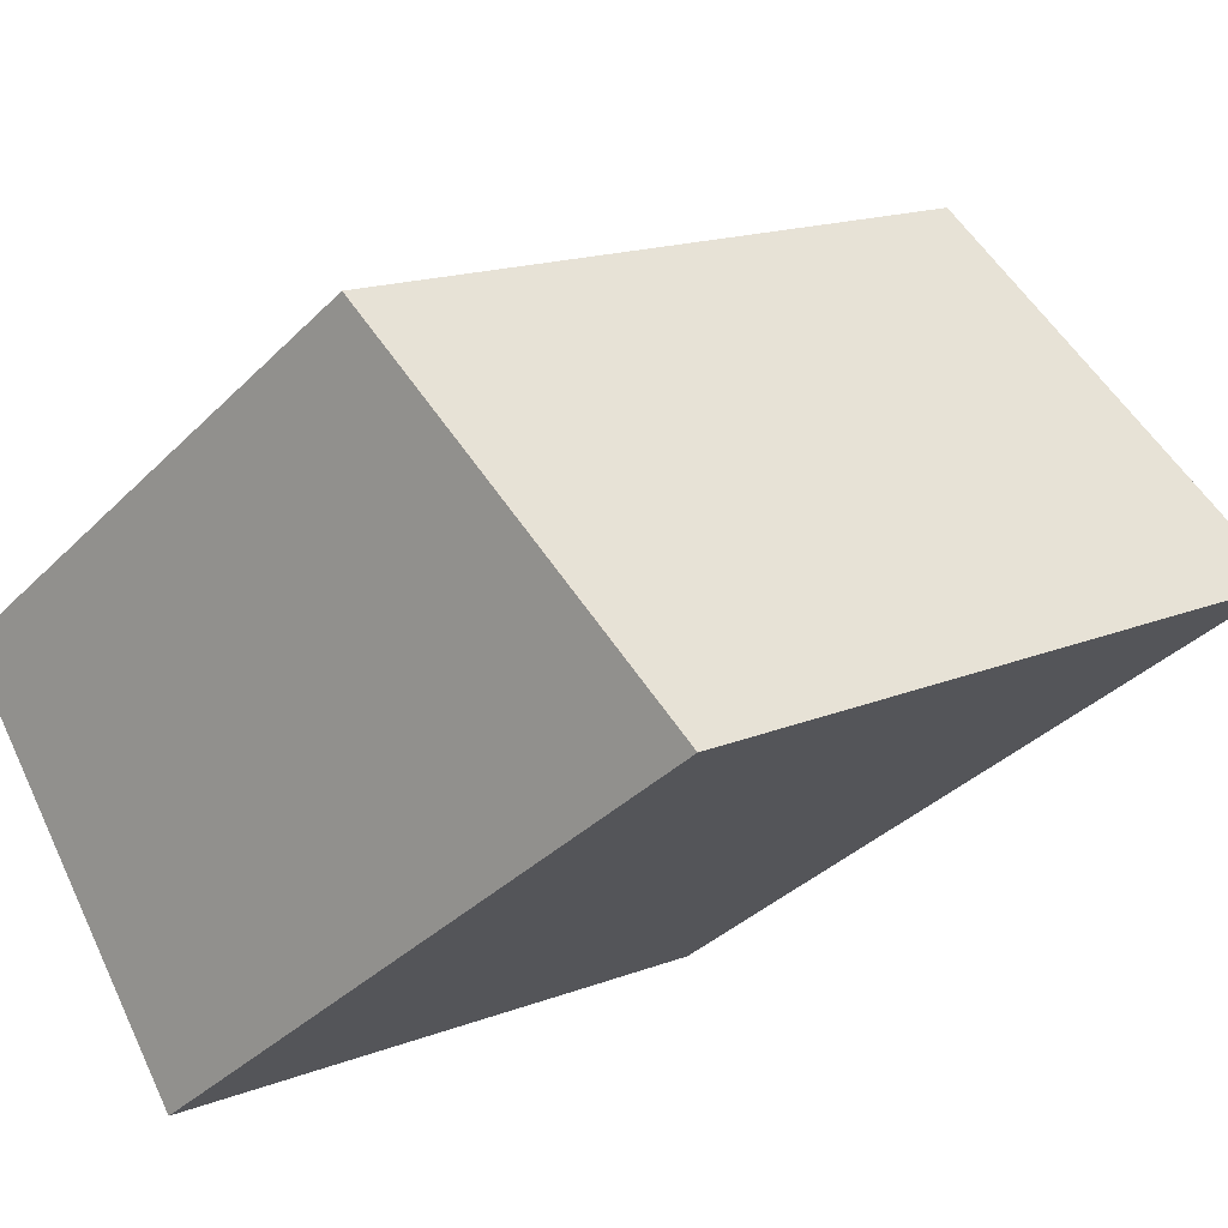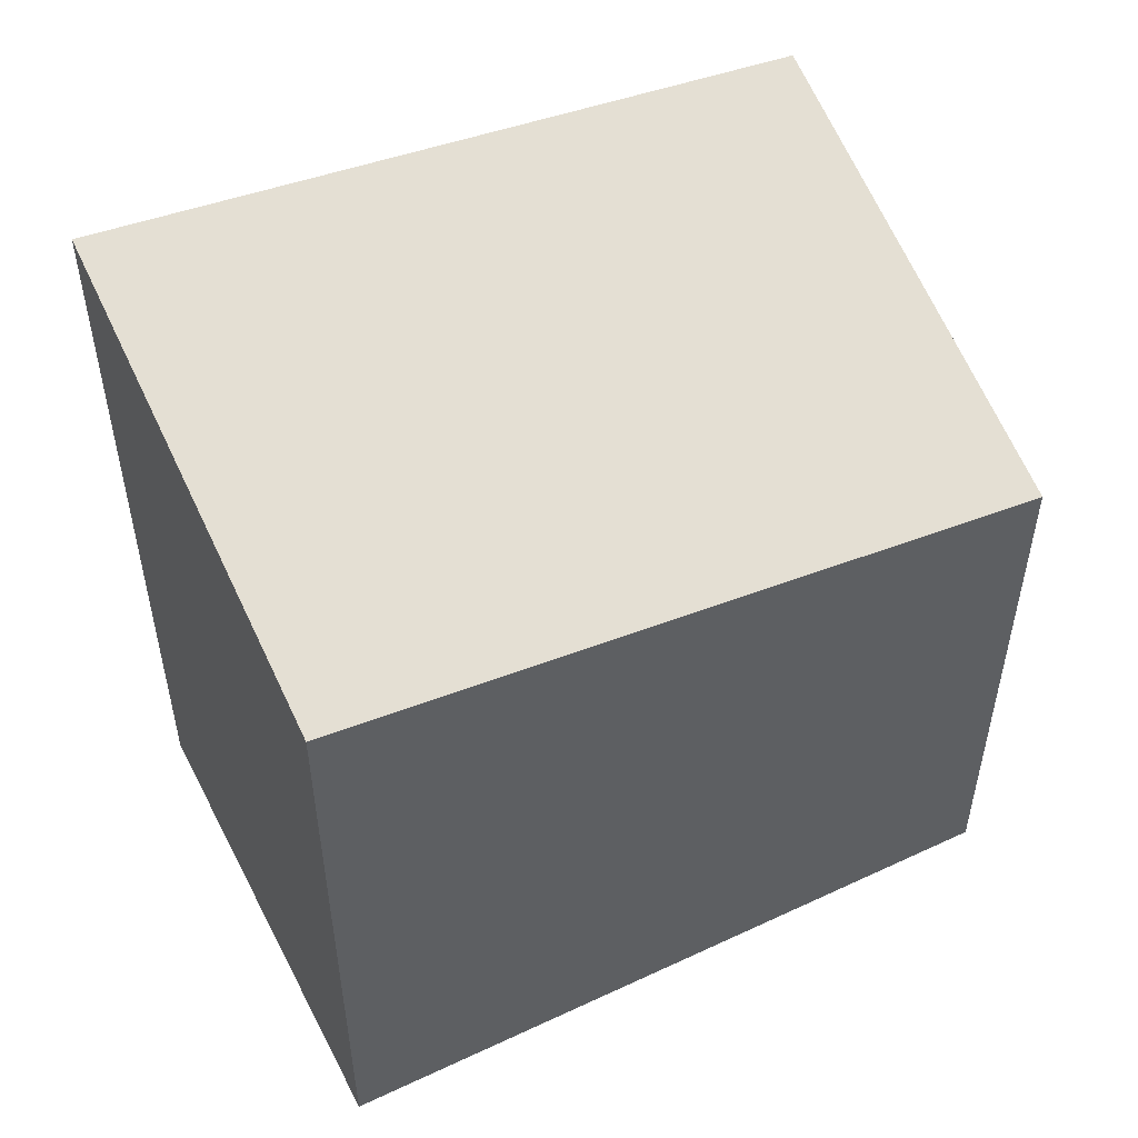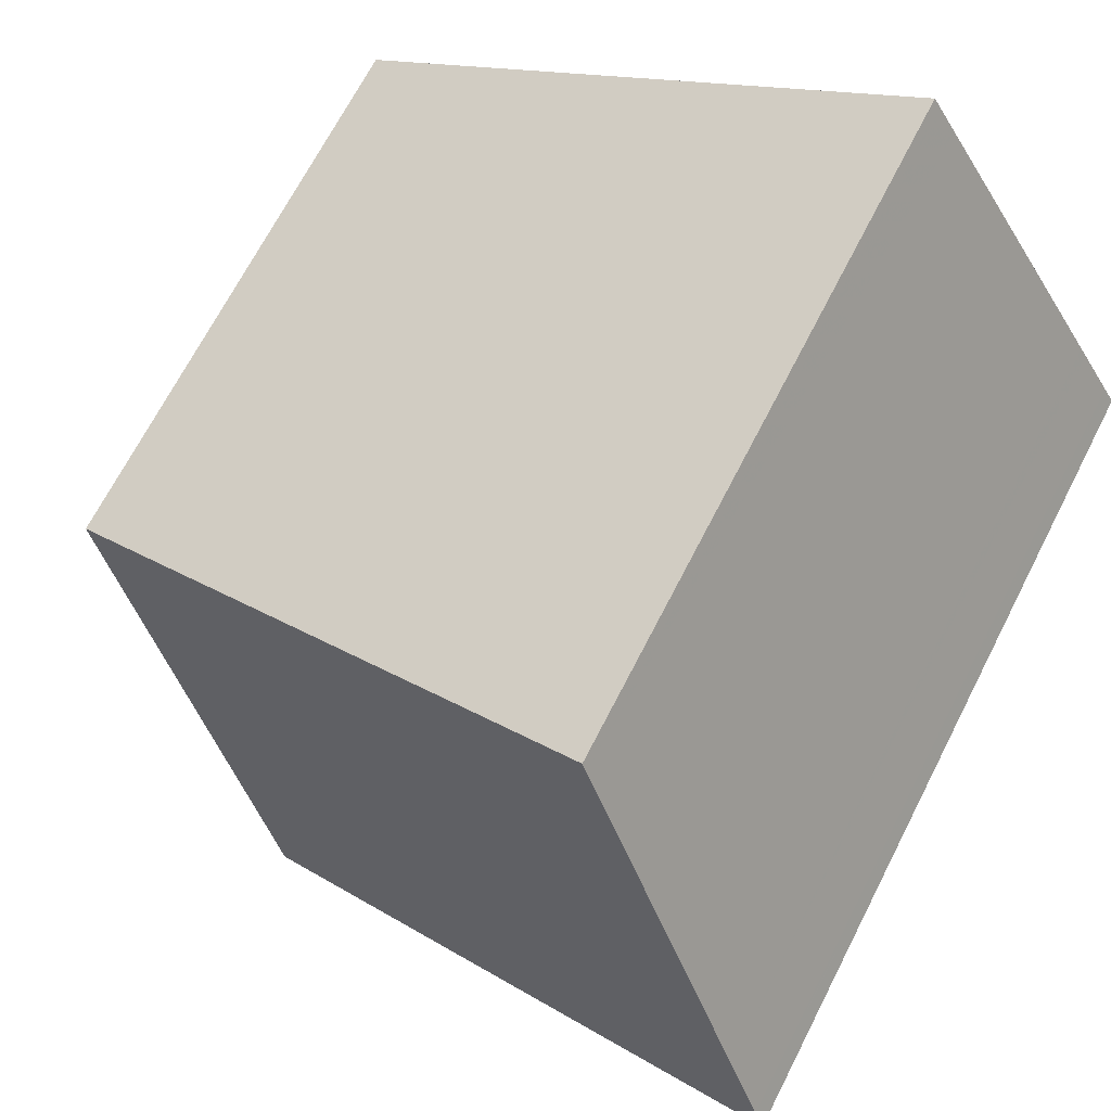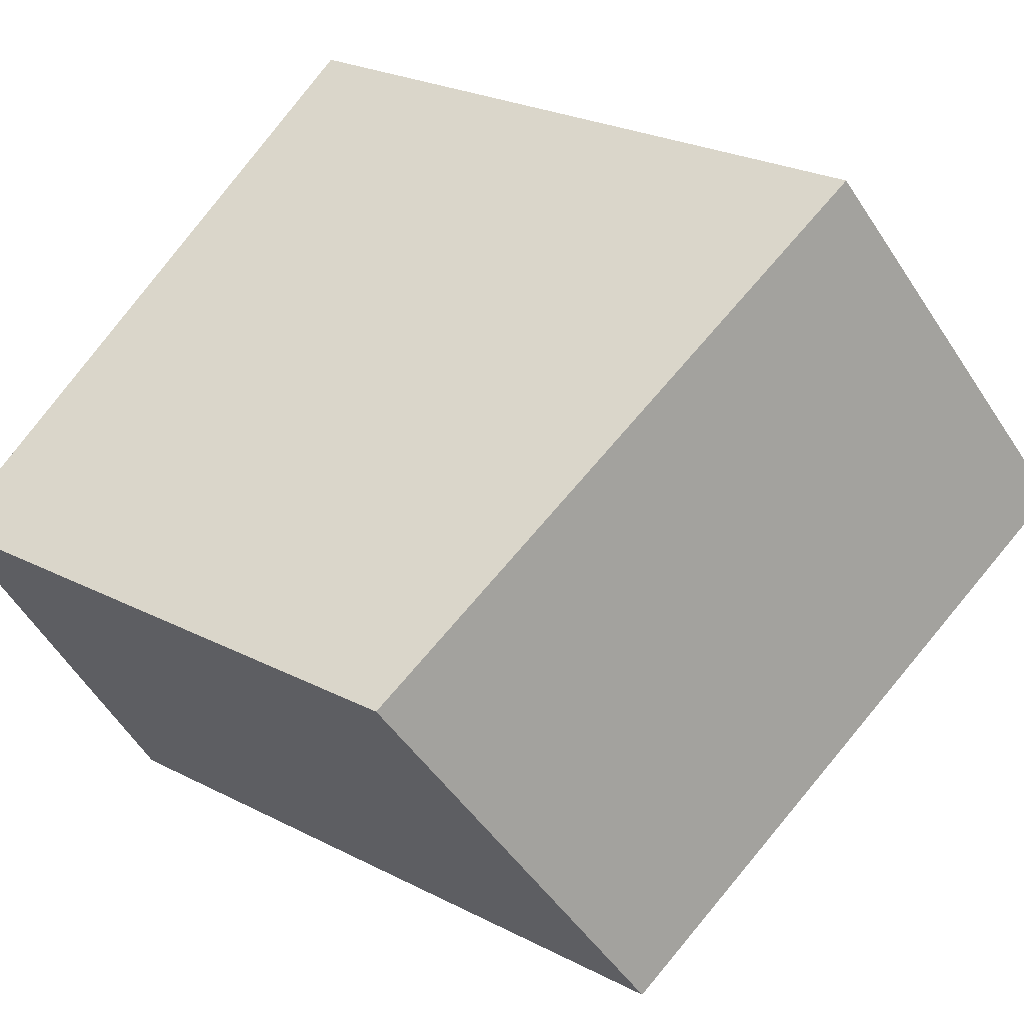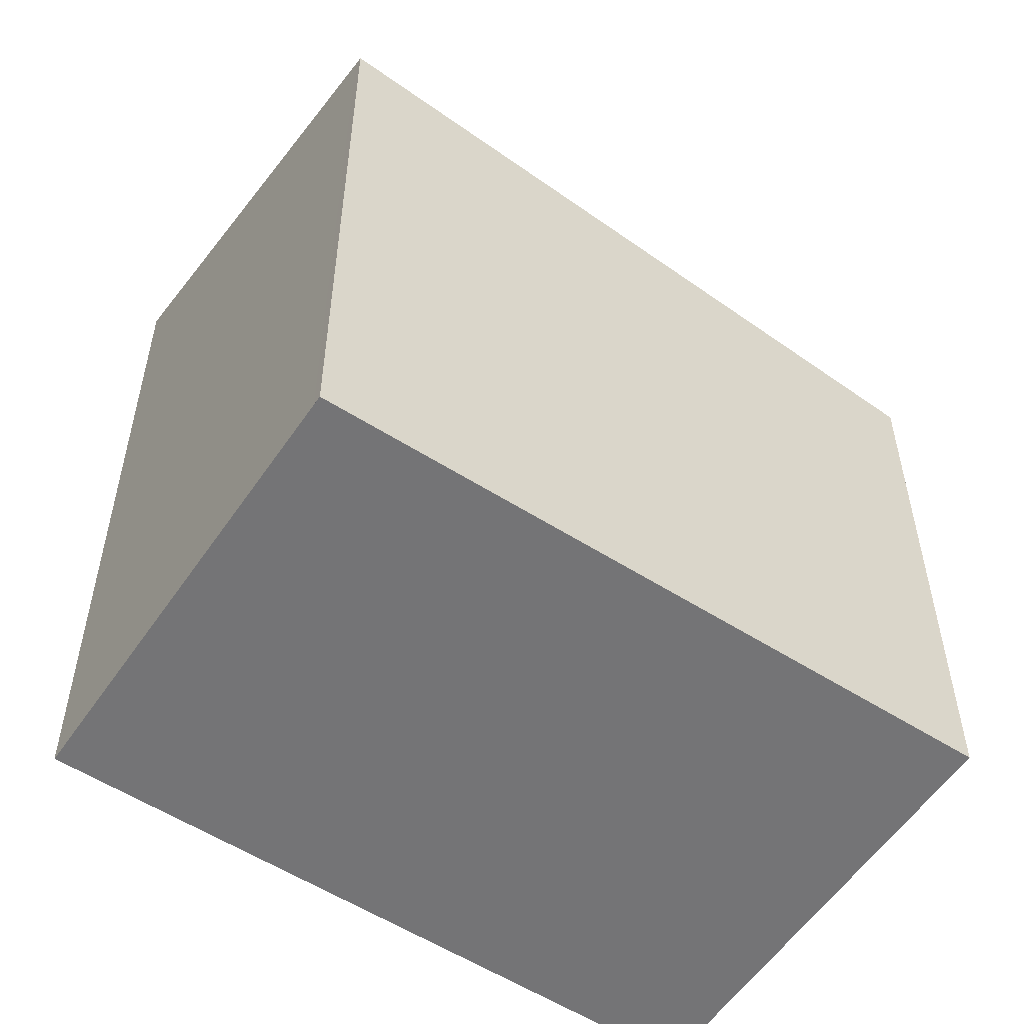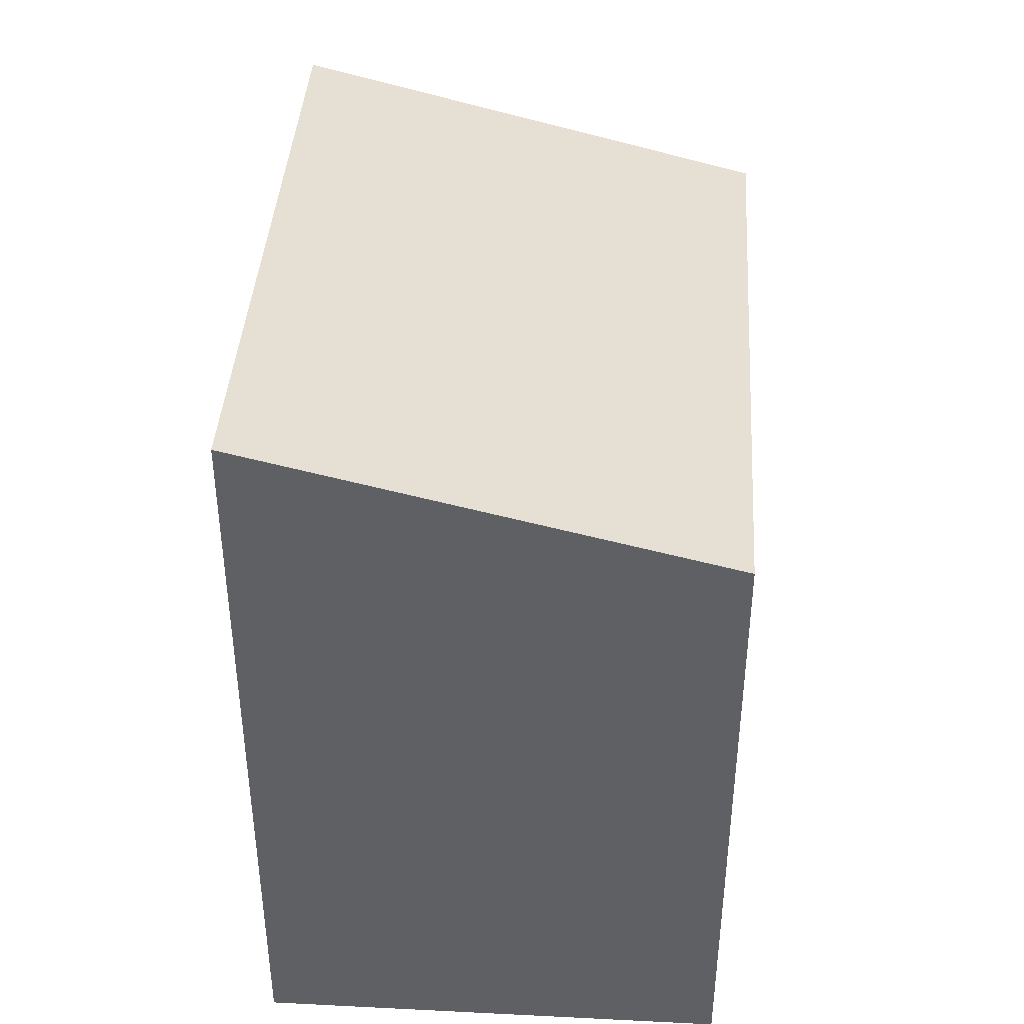
<metadata>
{"format":"obj","ext":"obj","renderer":"f3d","projection":"perspective","resolution":1024,"background":"white","views":[{"elev":-36.6,"azim":-38.4,"up":"+Y"},{"elev":55.2,"azim":-174.2,"up":"+Z"},{"elev":68.6,"azim":27.1,"up":"+Y"},{"elev":25.4,"azim":-50.4,"up":"+Y"},{"elev":-56.3,"azim":178.6,"up":"+Z"},{"elev":44.9,"azim":125.8,"up":"+Z"}]}
</metadata>
<code>
v -215.3 -516.4 2.96
v -214.2 -518.1 3.486
v -216.7 -519.7 3.074
v -217.8 -518 2.548
v -215.3 -516.4 2.971
v -217.8 -518 2.559
v -214.9 -517 3.152
v -217.4 -518.6 2.74
v -215.2 -516.5 3.013
v -217.7 -518.1 2.601
v -214.4 -517.7 3.386
v -216.9 -519.3 2.973
v -217.8 -518 2.55
v -217.8 -518 2.561
v -217.7 -518.1 2.603
v -217.4 -518.6 2.742
v -216.9 -519.3 2.976
v -216.7 -519.6 3.076
v -216.9 -519.4 2.989
v -216.9 -519.4 2.987
v -214.4 -517.8 3.399
v -216.8 -519.6 3.053
v -216.8 -519.6 3.051
v -214.3 -518 3.463
v -215.3 -516.4 2.971
v -215.3 -516.4 2.96
v -215.3 -516.4 0
v -215.3 -516.4 0
v -216.7 -519.6 3.076
v -214.2 -518.1 3.486
v -214.2 -518.1 4.441e-16
v -216.7 -519.6 4.441e-16
v -216.8 -519.6 3.051
v -216.7 -519.7 3.074
v -216.7 -519.7 0
v -216.8 -519.6 -4.441e-16
v -217.8 -518 2.55
v -217.8 -518 2.548
v -217.8 -518 0
v -217.8 -518 0
v -215.2 -516.5 3.013
v -215.3 -516.4 2.971
v -215.3 -516.4 0
v -215.2 -516.5 0
v -217.8 -518 2.548
v -217.8 -518 2.559
v -217.8 -518 0
v -217.8 -518 0
v -214.4 -517.7 3.386
v -214.9 -517 3.152
v -214.9 -517 4.441e-16
v -214.4 -517.7 -4.441e-16
v -217.7 -518.1 2.601
v -217.4 -518.6 2.74
v -217.4 -518.6 0
v -217.7 -518.1 0
v -214.9 -517 3.152
v -215.2 -516.5 3.013
v -215.2 -516.5 0
v -214.9 -517 4.441e-16
v -217.8 -518 2.559
v -217.7 -518.1 2.601
v -217.7 -518.1 0
v -217.8 -518 0
v -214.4 -517.8 3.399
v -214.4 -517.7 3.386
v -214.4 -517.7 -4.441e-16
v -214.4 -517.8 0
v -217.4 -518.6 2.74
v -216.9 -519.3 2.973
v -216.9 -519.3 4.441e-16
v -217.4 -518.6 0
v -215.3 -516.4 2.96
v -217.8 -518 2.55
v -217.8 -518 0
v -215.3 -516.4 0
v -216.7 -519.7 3.074
v -216.7 -519.6 3.076
v -216.7 -519.6 4.441e-16
v -216.7 -519.7 0
v -216.9 -519.3 2.973
v -216.9 -519.4 2.987
v -216.9 -519.4 4.441e-16
v -216.9 -519.3 4.441e-16
v -214.3 -518 3.463
v -214.4 -517.8 3.399
v -214.4 -517.8 0
v -214.3 -518 0
v -216.9 -519.4 2.987
v -216.8 -519.6 3.051
v -216.8 -519.6 -4.441e-16
v -216.9 -519.4 4.441e-16
v -214.2 -518.1 3.486
v -214.3 -518 3.463
v -214.3 -518 0
v -214.2 -518.1 4.441e-16
v -215.3 -516.4 0
v -214.2 -518.1 0
v -216.7 -519.7 0
v -217.8 -518 0
f 14 6 4 13
f 15 10 6 14
f 17 12 8 16
f 16 8 10 15
f 20 12 17 19
f 13 1 5 14
f 14 5 9 15
f 16 7 11 17
f 15 9 7 16
f 19 17 11 21
f 23 20 19 22
f 22 19 21 24
f 22 18 3 23
f 24 2 18 22
f 26 27 28 25
f 30 31 32 29
f 34 35 36 33
f 38 39 40 37
f 42 43 44 41
f 46 47 48 45
f 50 51 52 49
f 54 55 56 53
f 58 59 60 57
f 62 63 64 61
f 66 67 68 65
f 70 71 72 69
f 74 75 76 73
f 78 79 80 77
f 82 83 84 81
f 86 87 88 85
f 90 91 92 89
f 94 95 96 93
f 98 99 100 97

</code>
